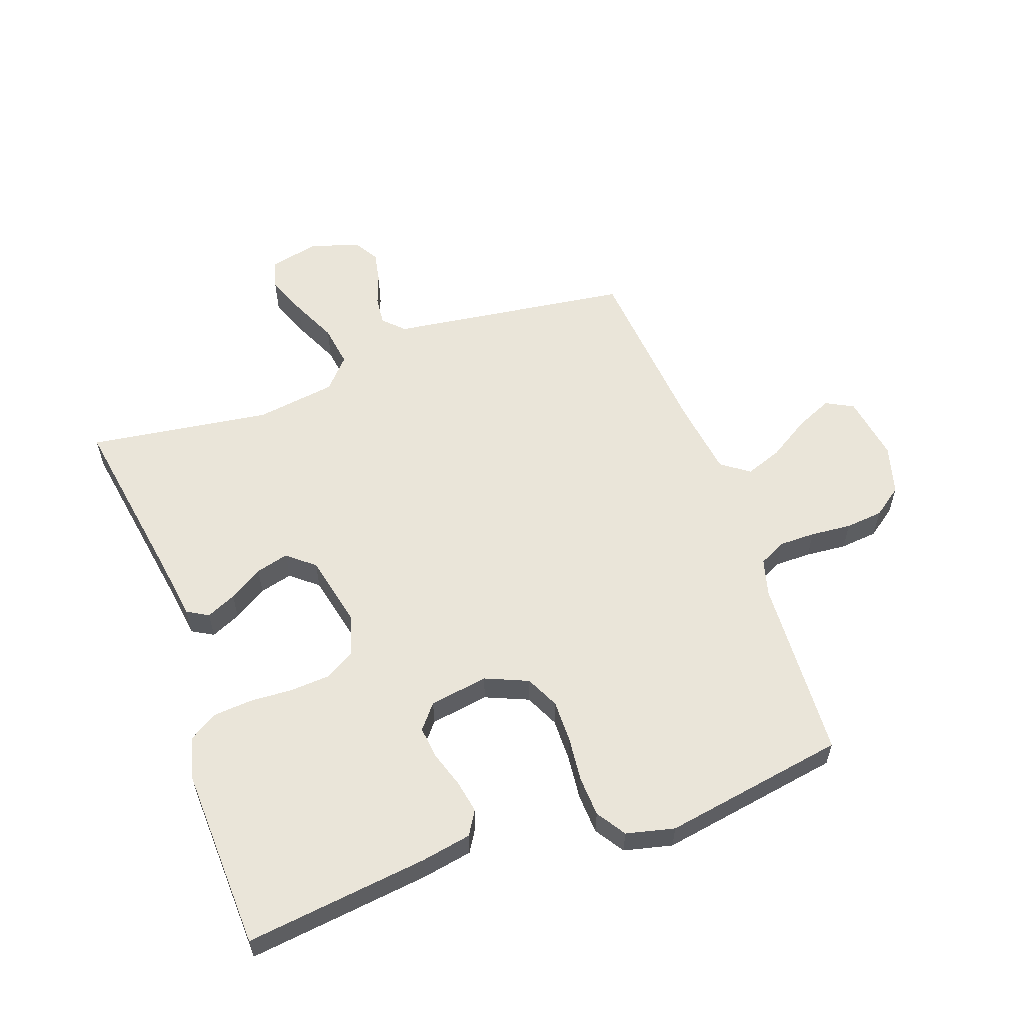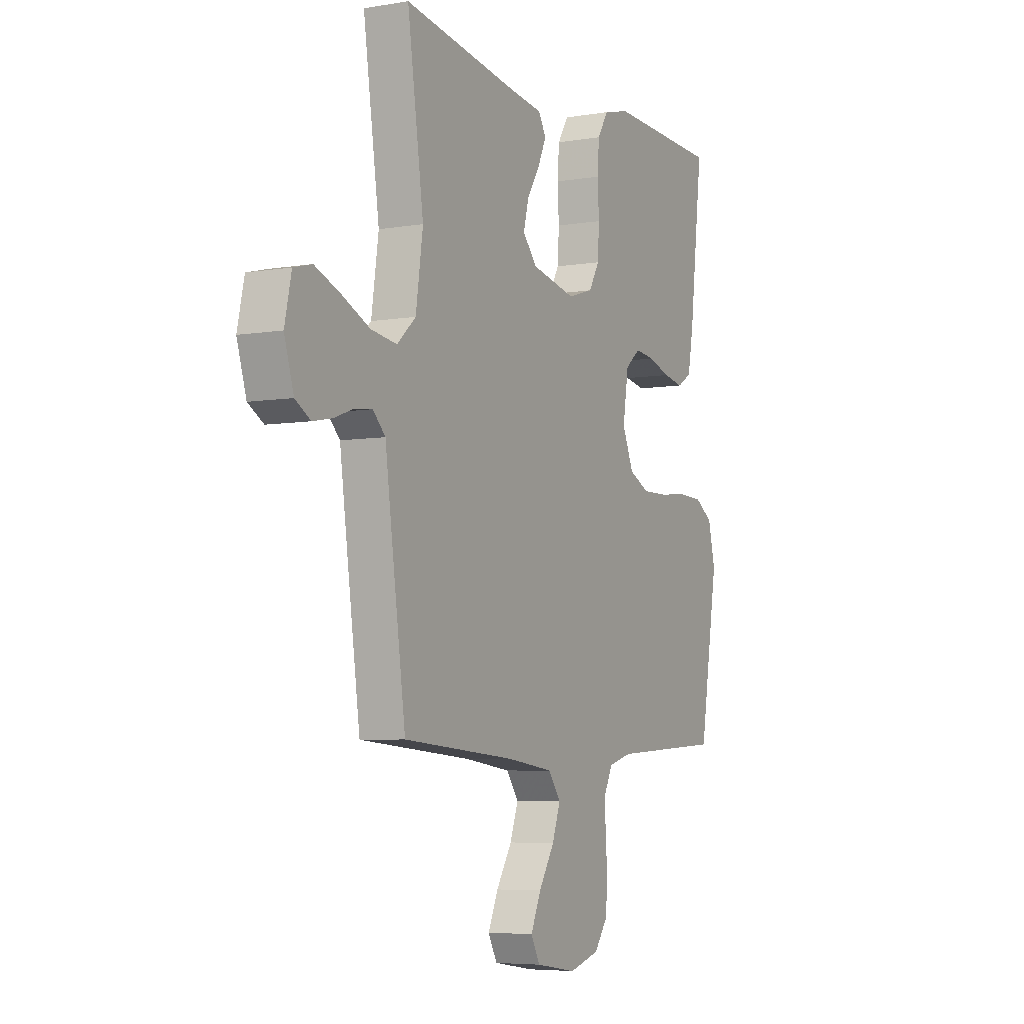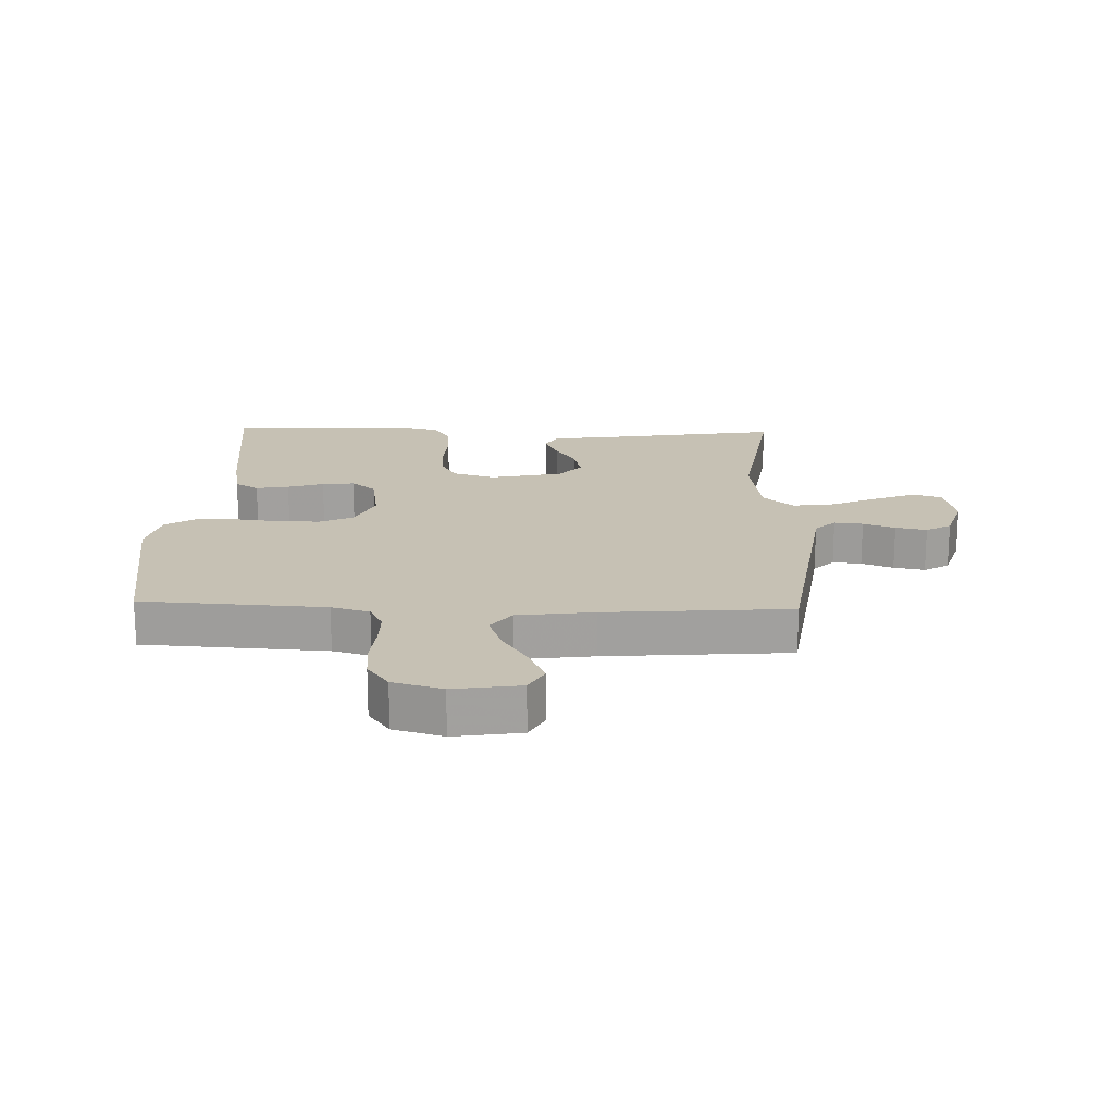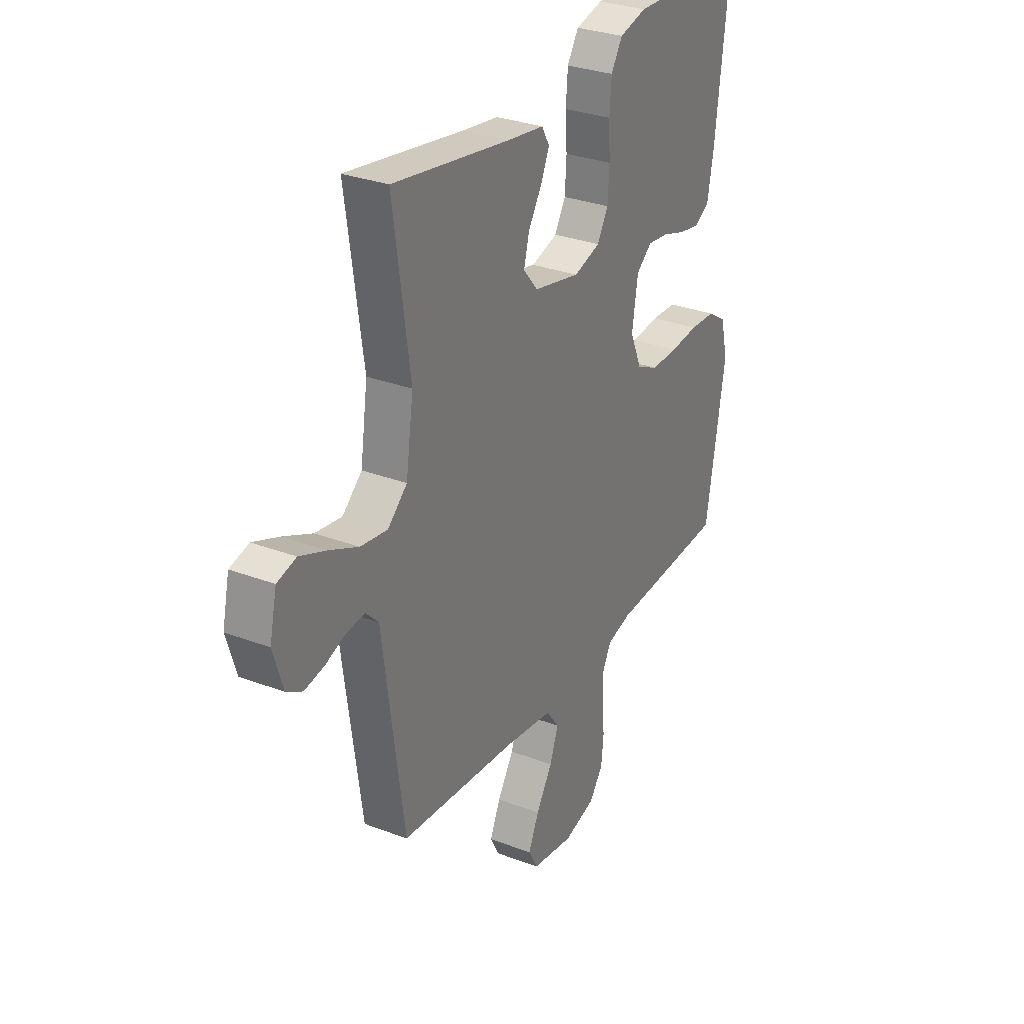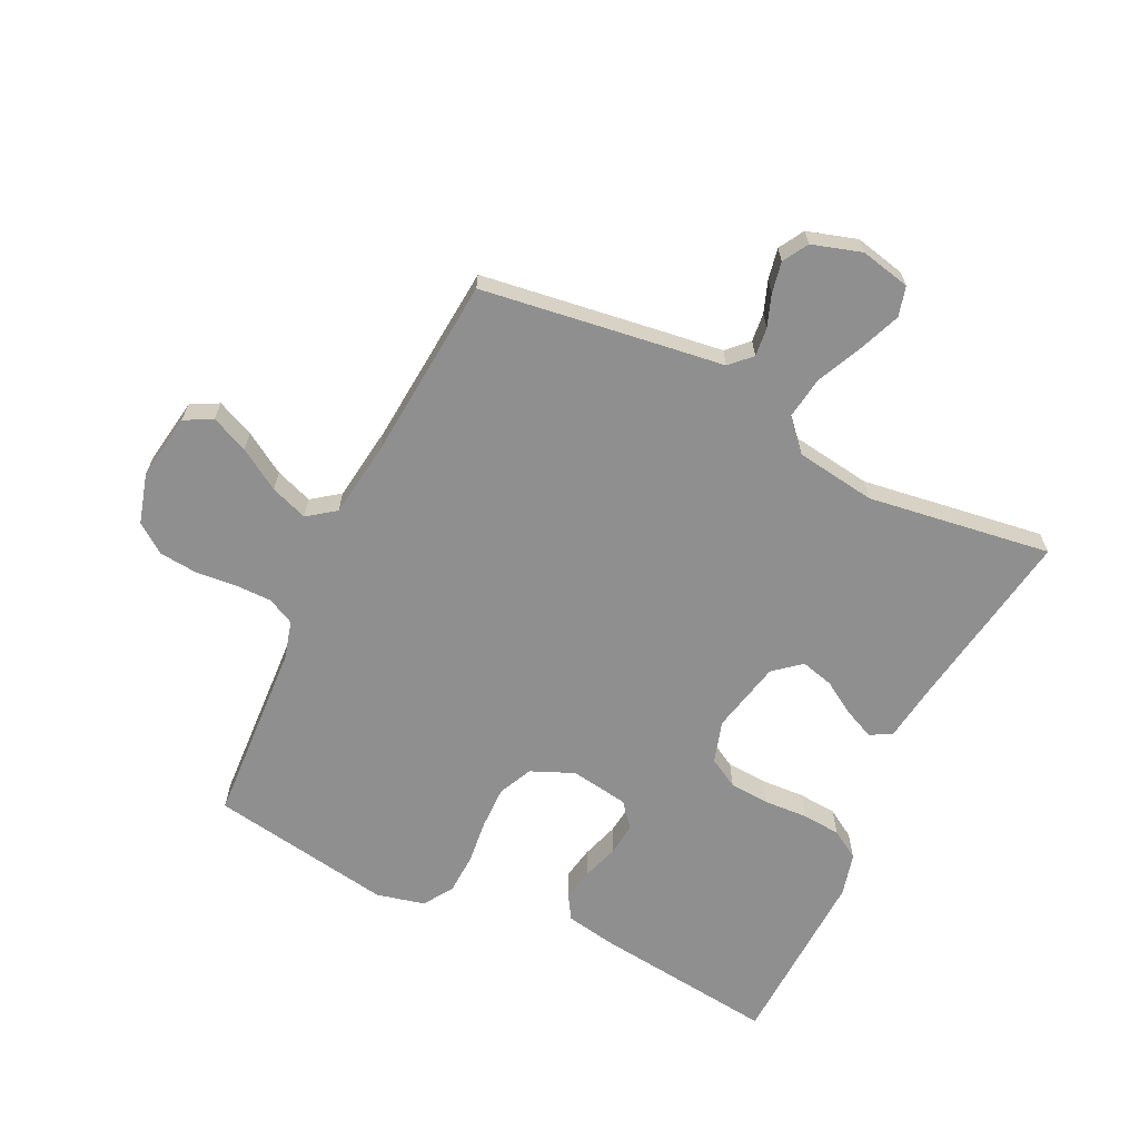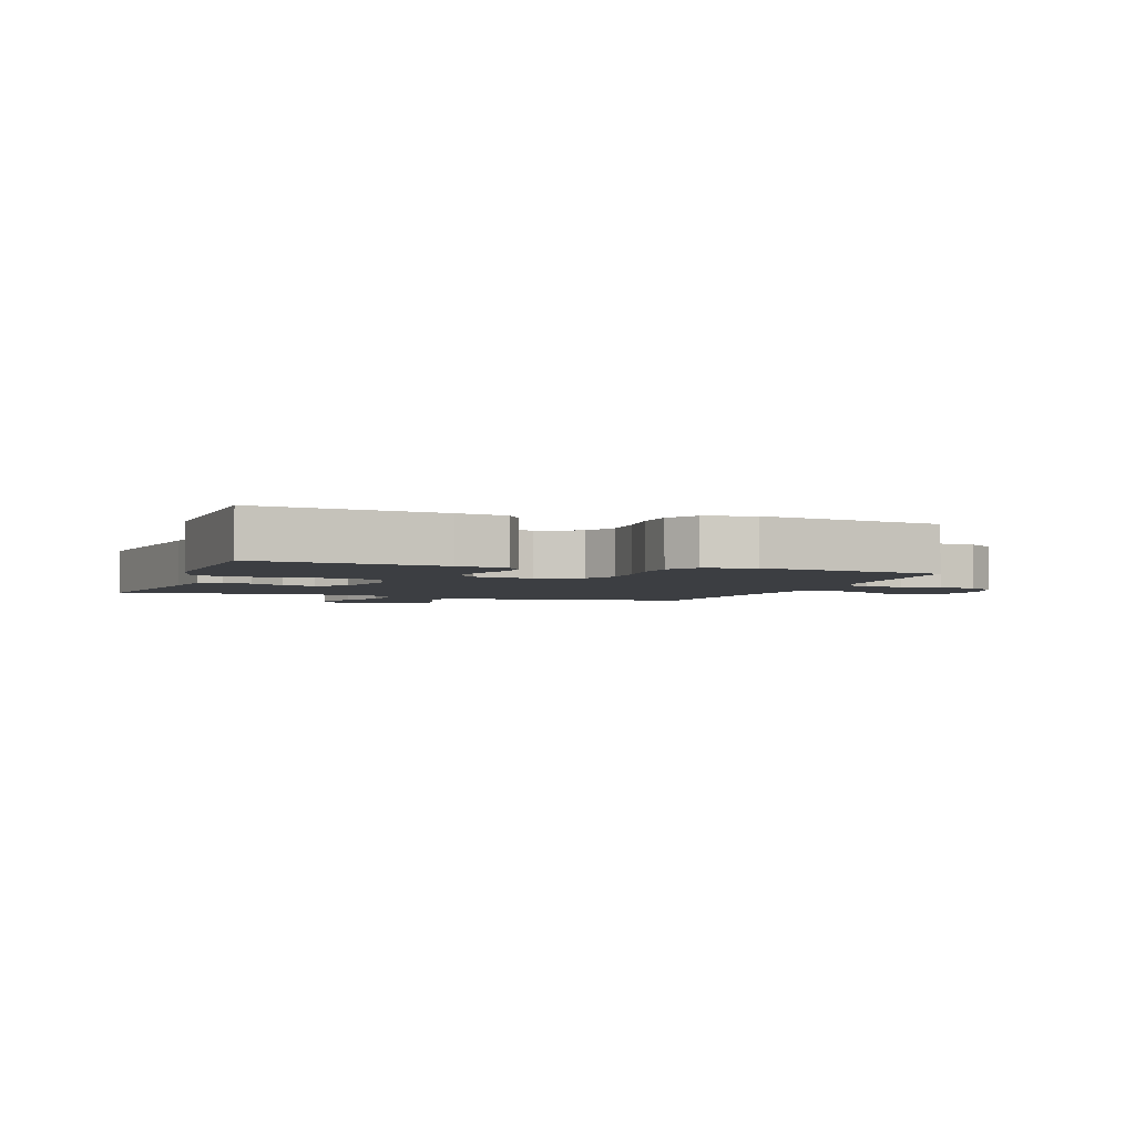
<metadata>
{"format":"obj","ext":"obj","renderer":"f3d","projection":"perspective","resolution":1024,"background":"white","views":[{"elev":58.0,"azim":70.2,"up":"+Y"},{"elev":-5.7,"azim":-62.5,"up":"+Z"},{"elev":18.5,"azim":-178.0,"up":"+Y"},{"elev":30.3,"azim":-61.1,"up":"+Z"},{"elev":-65.4,"azim":-115.8,"up":"+Y"},{"elev":-3.1,"azim":70.8,"up":"+Y"}]}
</metadata>
<code>
v -0.5 0.07 0.5
v -0.2 0.07 0.452
v -0.106 0.07 0.439
v -0.086 0.07 0.404
v -0.108 0.07 0.355
v -0.142 0.07 0.3
v -0.156 0.07 0.246
v -0.119 0.07 0.202
v 0 0.07 0.176
v 0.068 0.07 0.197
v 0.096 0.07 0.246
v 0.1 0.07 0.312
v 0.096 0.07 0.382
v 0.101 0.07 0.446
v 0.13 0.07 0.493
v 0.2 0.07 0.511
v 0.5 0.07 0.5
v 0.464 0.07 0.2
v 0.449 0.07 0.118
v 0.41 0.07 0.094
v 0.356 0.07 0.104
v 0.297 0.07 0.123
v 0.244 0.07 0.129
v 0.204 0.07 0.096
v 0.189 0.07 0
v 0.219 0.07 -0.07
v 0.274 0.07 -0.096
v 0.344 0.07 -0.095
v 0.417 0.07 -0.087
v 0.483 0.07 -0.09
v 0.531 0.07 -0.121
v 0.55 0.07 -0.2
v 0.5 0.07 -0.5
v 0.2 0.07 -0.517
v 0.138 0.07 -0.534
v 0.116 0.07 -0.578
v 0.116 0.07 -0.638
v 0.122 0.07 -0.705
v 0.116 0.07 -0.767
v 0.081 0.07 -0.815
v 0 0.07 -0.838
v -0.109 0.07 -0.821
v -0.133 0.07 -0.776
v -0.106 0.07 -0.715
v -0.064 0.07 -0.648
v -0.042 0.07 -0.587
v -0.075 0.07 -0.542
v -0.2 0.07 -0.525
v -0.5 0.07 -0.5
v -0.542 0.07 -0.2
v -0.555 0.07 -0.104
v -0.588 0.07 -0.071
v -0.635 0.07 -0.076
v -0.687 0.07 -0.095
v -0.738 0.07 -0.105
v -0.779 0.07 -0.081
v -0.804 0.07 0
v -0.786 0.07 0.082
v -0.737 0.07 0.095
v -0.669 0.07 0.068
v -0.595 0.07 0.034
v -0.526 0.07 0.024
v -0.476 0.07 0.069
v -0.457 0.07 0.2
v -0.5 0 0.5
v -0.2 0 0.452
v -0.106 0 0.439
v -0.086 0 0.404
v -0.108 0 0.355
v -0.142 0 0.3
v -0.156 0 0.246
v -0.119 0 0.202
v 0 0 0.176
v 0.068 0 0.197
v 0.096 0 0.246
v 0.1 0 0.312
v 0.096 0 0.382
v 0.101 0 0.446
v 0.13 0 0.493
v 0.2 0 0.511
v 0.5 0 0.5
v 0.464 0 0.2
v 0.449 0 0.118
v 0.41 0 0.094
v 0.356 0 0.104
v 0.297 0 0.123
v 0.244 0 0.129
v 0.204 0 0.096
v 0.189 0 0
v 0.219 0 -0.07
v 0.274 0 -0.096
v 0.344 0 -0.095
v 0.417 0 -0.087
v 0.483 0 -0.09
v 0.531 0 -0.121
v 0.55 0 -0.2
v 0.5 0 -0.5
v 0.2 0 -0.517
v 0.138 0 -0.534
v 0.116 0 -0.578
v 0.116 0 -0.638
v 0.122 0 -0.705
v 0.116 0 -0.767
v 0.081 0 -0.815
v 0 0 -0.838
v -0.109 0 -0.821
v -0.133 0 -0.776
v -0.106 0 -0.715
v -0.064 0 -0.648
v -0.042 0 -0.587
v -0.075 0 -0.542
v -0.2 0 -0.525
v -0.5 0 -0.5
v -0.542 0 -0.2
v -0.555 0 -0.104
v -0.588 0 -0.071
v -0.635 0 -0.076
v -0.687 0 -0.095
v -0.738 0 -0.105
v -0.779 0 -0.081
v -0.804 0 0
v -0.786 0 0.082
v -0.737 0 0.095
v -0.669 0 0.068
v -0.595 0 0.034
v -0.526 0 0.024
v -0.476 0 0.069
v -0.457 0 0.2
f 59 60 61
f 58 59 61
f 57 58 61
f 56 57 61
f 55 56 61
f 54 55 61
f 53 54 61
f 52 53 61 62
f 51 52 62 63
f 50 51 63
f 49 50 63
f 48 49 63
f 43 44 45
f 42 43 45
f 41 42 45
f 40 41 45
f 39 40 45
f 38 39 45
f 37 38 45
f 36 37 45 46
f 35 36 46 47
f 32 33 34
f 31 32 34
f 30 31 34
f 29 30 34
f 28 29 34
f 35 47 48
f 34 35 48
f 28 34 48
f 27 28 48
f 20 21 22
f 19 20 22
f 18 19 22
f 17 18 22
f 16 17 22
f 15 16 22
f 14 15 22
f 13 14 22
f 12 13 22
f 11 12 22 23
f 10 11 23 24
f 4 5 6
f 3 4 6
f 2 3 6
f 2 6 7
f 1 2 7
f 64 1 7
f 48 63 64
f 27 48 64
f 26 27 64
f 25 26 64
f 9 10 24 25
f 8 9 25 64
f 7 8 64
f 125 124 123
f 125 123 122
f 125 122 121
f 125 121 120
f 125 120 119
f 125 119 118
f 125 118 117
f 126 125 117 116
f 127 126 116 115
f 127 115 114
f 127 114 113
f 127 113 112
f 109 108 107
f 109 107 106
f 109 106 105
f 109 105 104
f 109 104 103
f 109 103 102
f 109 102 101
f 110 109 101 100
f 111 110 100 99
f 98 97 96
f 98 96 95
f 98 95 94
f 98 94 93
f 98 93 92
f 112 111 99
f 112 99 98
f 112 98 92
f 112 92 91
f 86 85 84
f 86 84 83
f 86 83 82
f 86 82 81
f 86 81 80
f 86 80 79
f 86 79 78
f 86 78 77
f 86 77 76
f 87 86 76 75
f 88 87 75 74
f 70 69 68
f 70 68 67
f 70 67 66
f 71 70 66
f 71 66 65
f 71 65 128
f 128 127 112
f 128 112 91
f 128 91 90
f 128 90 89
f 89 88 74 73
f 128 89 73 72
f 128 72 71
f 1 65 66 2
f 2 66 67 3
f 3 67 68 4
f 4 68 69 5
f 5 69 70 6
f 6 70 71 7
f 7 71 72 8
f 8 72 73 9
f 9 73 74 10
f 10 74 75 11
f 11 75 76 12
f 12 76 77 13
f 13 77 78 14
f 14 78 79 15
f 15 79 80 16
f 16 80 81 17
f 17 81 82 18
f 18 82 83 19
f 19 83 84 20
f 20 84 85 21
f 21 85 86 22
f 22 86 87 23
f 23 87 88 24
f 24 88 89 25
f 25 89 90 26
f 26 90 91 27
f 27 91 92 28
f 28 92 93 29
f 29 93 94 30
f 30 94 95 31
f 31 95 96 32
f 32 96 97 33
f 33 97 98 34
f 34 98 99 35
f 35 99 100 36
f 36 100 101 37
f 37 101 102 38
f 38 102 103 39
f 39 103 104 40
f 40 104 105 41
f 41 105 106 42
f 42 106 107 43
f 43 107 108 44
f 44 108 109 45
f 45 109 110 46
f 46 110 111 47
f 47 111 112 48
f 48 112 113 49
f 49 113 114 50
f 50 114 115 51
f 51 115 116 52
f 52 116 117 53
f 53 117 118 54
f 54 118 119 55
f 55 119 120 56
f 56 120 121 57
f 57 121 122 58
f 58 122 123 59
f 59 123 124 60
f 60 124 125 61
f 61 125 126 62
f 62 126 127 63
f 63 127 128 64
f 64 128 65 1

</code>
